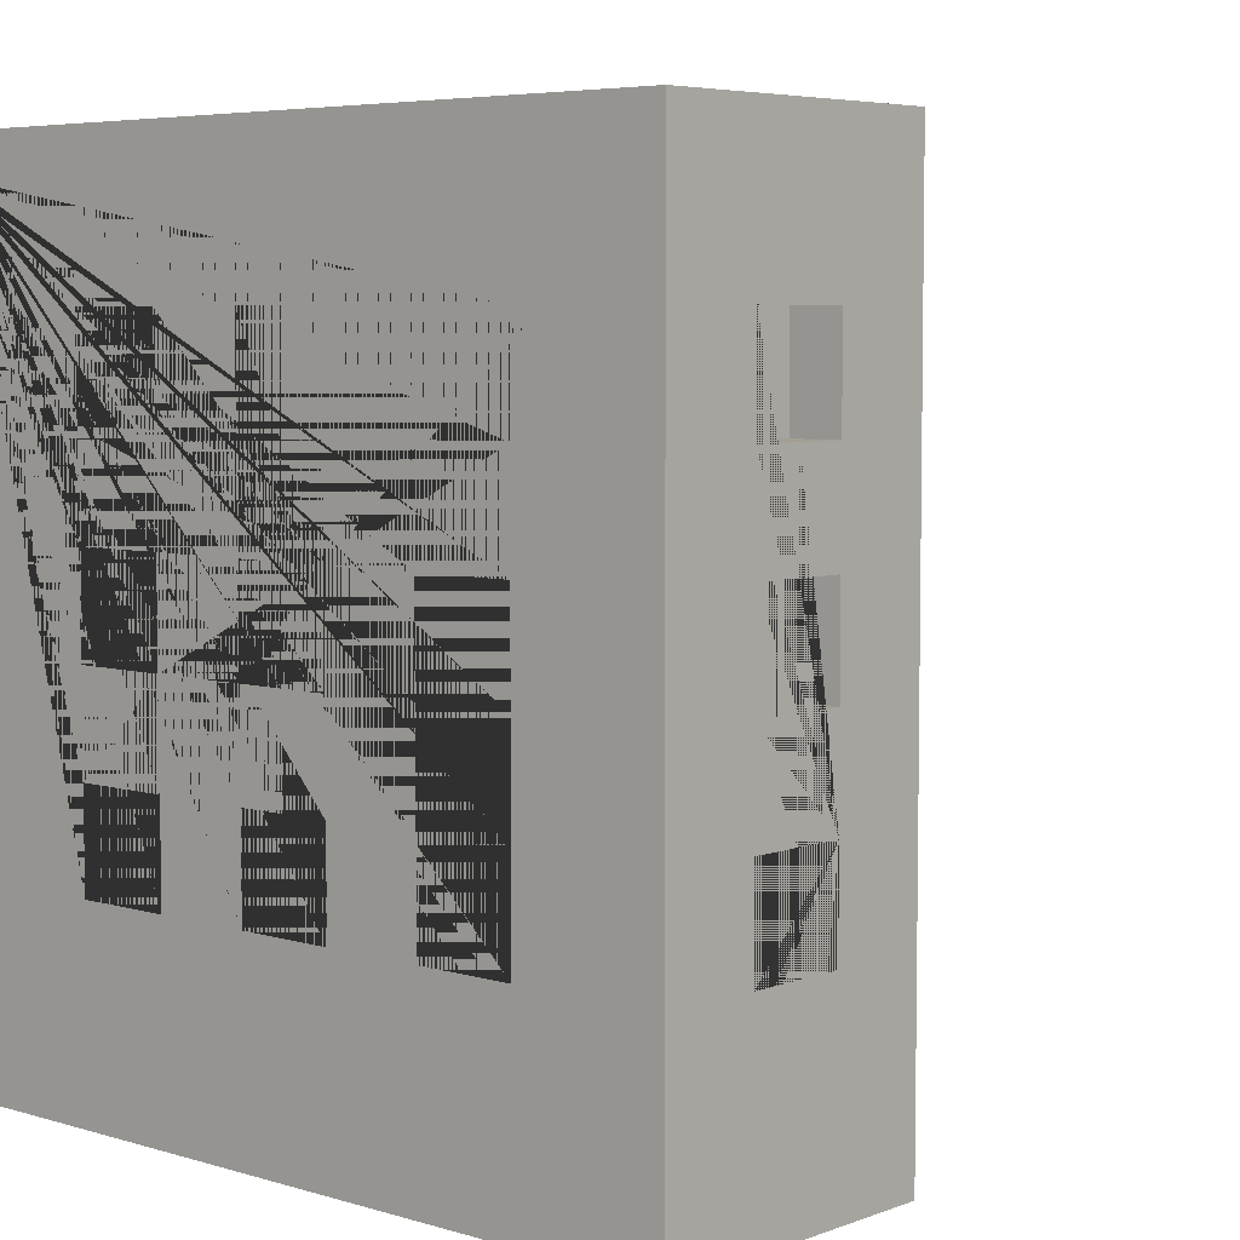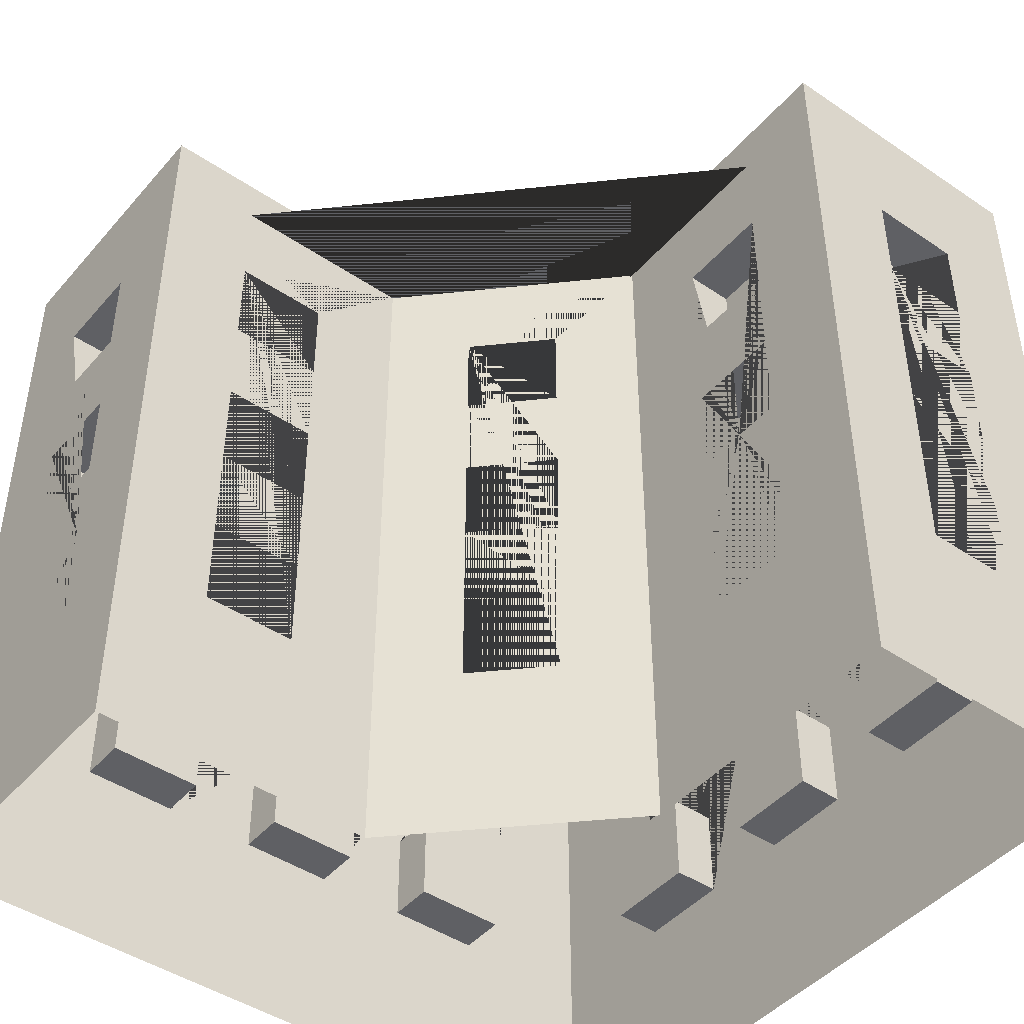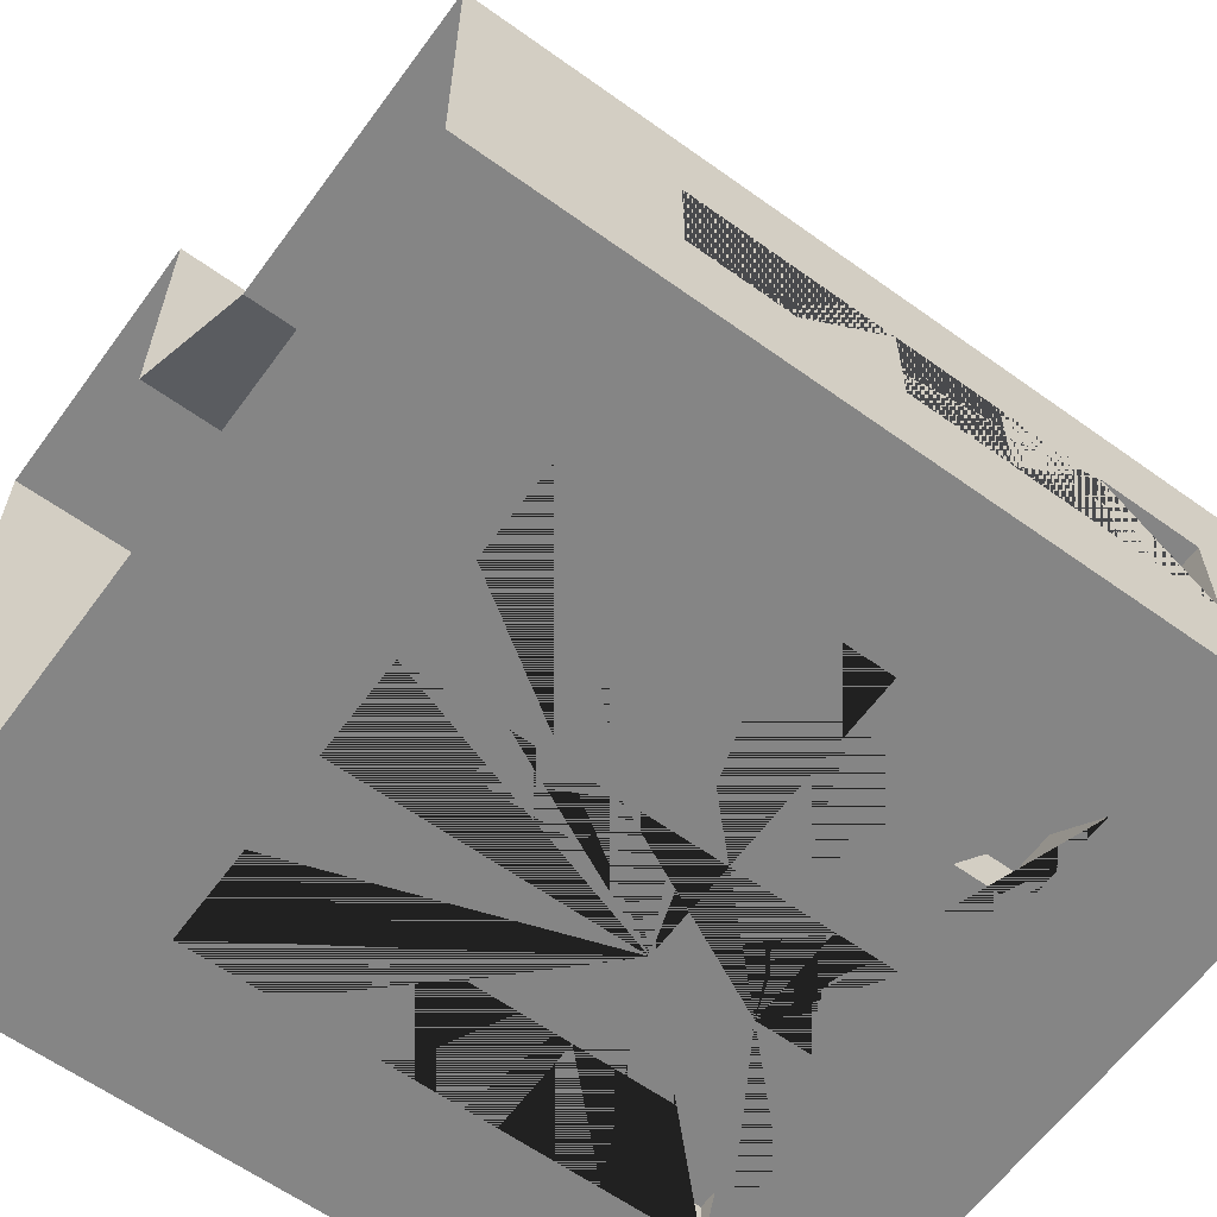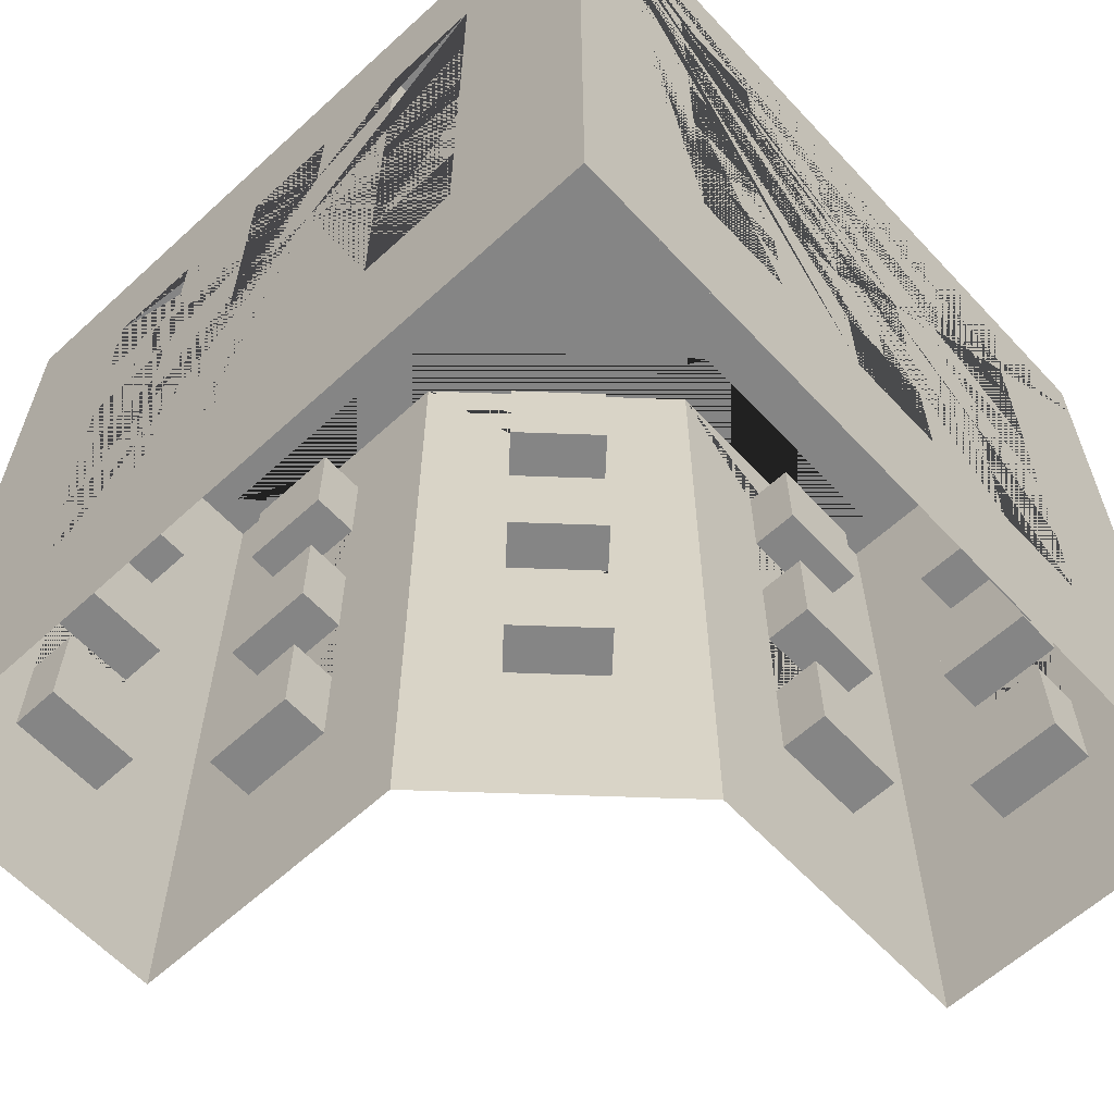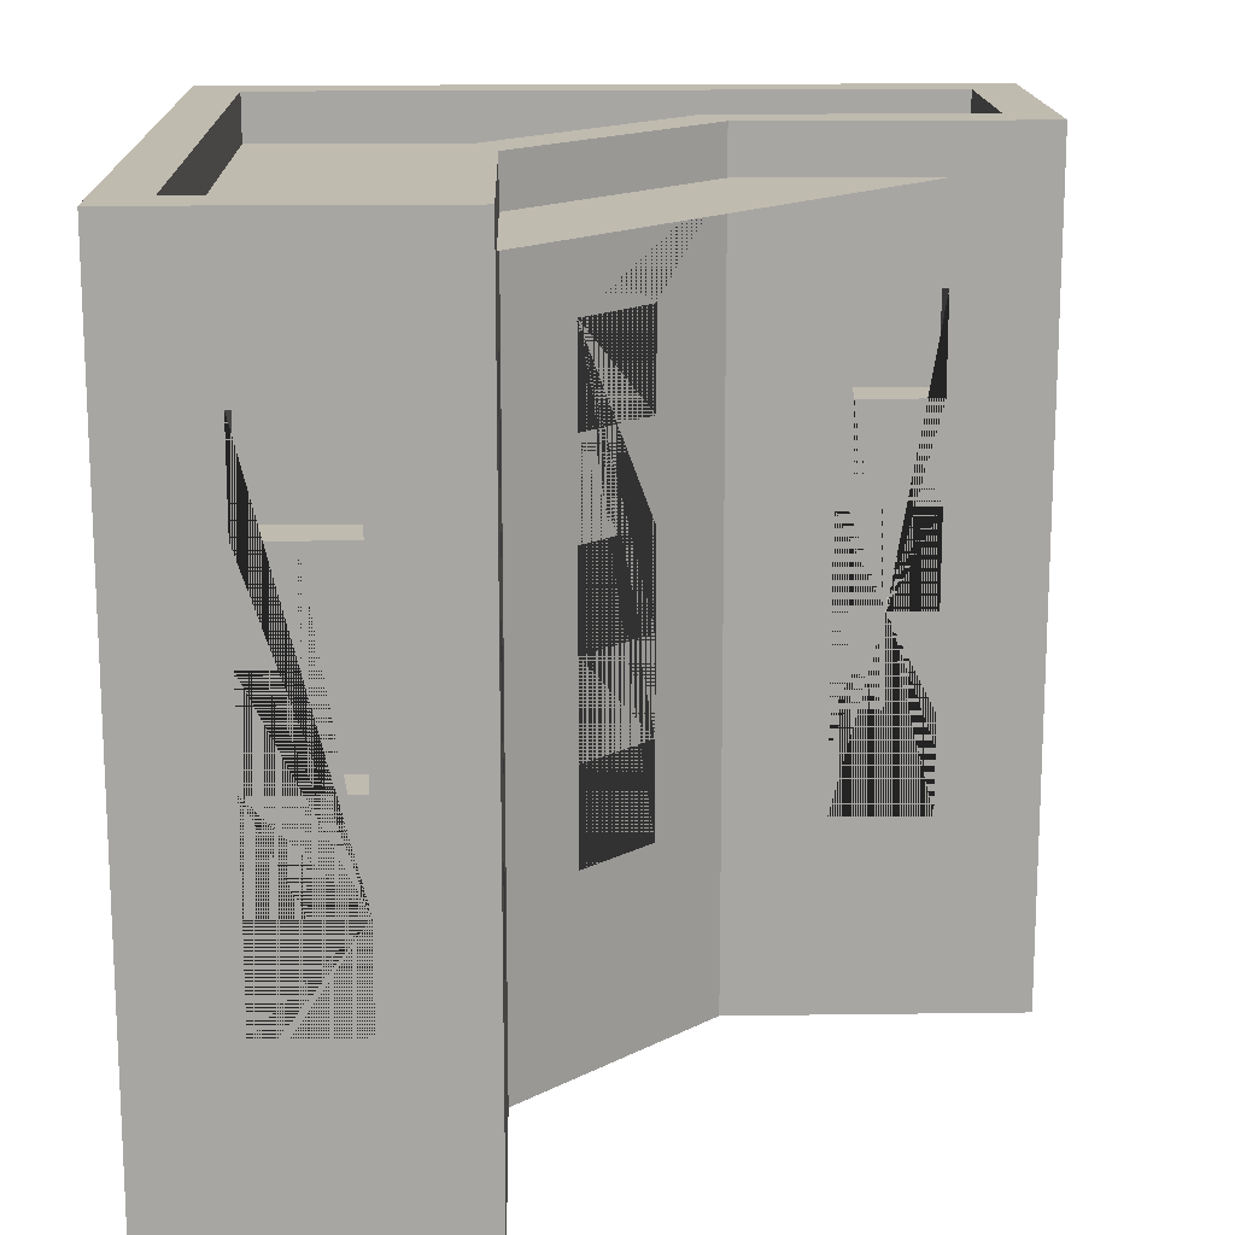
<metadata>
{"format":"obj","ext":"obj","renderer":"f3d","projection":"perspective","resolution":1024,"background":"white","views":[{"elev":5.6,"azim":-48.2,"up":"+Y"},{"elev":-45.3,"azim":52.0,"up":"+Y"},{"elev":-61.8,"azim":53.9,"up":"+Z"},{"elev":-61.7,"azim":-137.1,"up":"+Y"},{"elev":15.9,"azim":-1.6,"up":"+Y"}]}
</metadata>
<code>
o Building_8_(Brown)
v -0.8 0 0.8
v 0.4 0.4 -0.3
v -0.7 1.6 0.7
v 0.4 0.6 -0.3
v -0.8 0 -0.8
v -0.7 1.6 -0.7
v 0.8 0 -0.8
v 0.6 0.4 -0.3
v 0.7 1.6 -0.7
v -0.2 0 0.8
v 0.6 0.6 -0.3
v -0.3 1.6 0.7
v 0.8 0 -0.2
v 0.4 1.2 -0.3
v 0.7 1.6 -0.3
v -0.3 1.6 0.1586
v 0.4 1.4 -0.3
v -0.2 0 0.2
v 0.1586 1.6 -0.3
v 0.6 1.2 -0.3
v 0.2 0 -0.2
v 0.6 1.4 -0.3
v -0.8 1.6 -0.8
v 0.8 1.6 -0.8
v 0.4 0.8 -0.3
v -0.2 1.6 0.8
v -0.8 1.6 0.8
v 0.4 1 -0.3
v -0.2 1.6 0.2
v 0.8 1.6 -0.2
v 0.6 0.8 -0.3
v 0.2 1.6 -0.2
v -0.8 1.7 -0.8
v 0.8 1.7 -0.8
v 0.6 1 -0.3
v -0.2 1.7 0.8
v -0.8 1.7 0.8
v -0.6 0.4 0.7
v -0.2 1.7 0.2
v -0.6 0.6 0.7
v 0.8 1.7 -0.2
v 0.2 1.7 -0.2
v -0.4 0.4 0.7
v -0.7 1.7 -0.7
v 0.7 1.7 -0.7
v -0.4 0.6 0.7
v -0.3 1.7 0.7
v -0.7 1.7 0.7
v -0.6 1.2 0.7
v -0.3 1.7 0.1586
v 0.7 1.7 -0.3
v -0.6 1.4 0.7
v 0.1586 1.7 -0.3
v -0.4 1.2 0.7
v -0.4 1.4 0.7
v -0.6 0.8 0.7
v -0.6 1 0.7
v -0.4 0.8 0.7
v -0.4 1 0.7
v -0.3 0.4 0.4
v -0.3 0.4 0.6
v -0.3 0.6 0.4
v -0.3 0.6 0.6
v -0.3 1.2 0.4
v -0.3 1.2 0.6
v -0.3 1.4 0.4
v -0.3 1.4 0.6
v -0.3 0.8 0.4
v -0.3 0.8 0.6
v -0.3 1 0.4
v -0.3 1 0.6
v -0.1414 0.4 0
v -0.1414 0.6 0
v 2e-06 0.4 -0.1414
v 1e-06 0.6 -0.1414
v -0.1414 1.2 1e-06
v -0.1414 1.4 1e-06
v 2e-06 1.2 -0.1414
v 1e-06 1.4 -0.1414
v -0.1414 0.8 0
v -0.1414 1 0
v 2e-06 0.8 -0.1414
v 1e-06 1 -0.1414
v -0.7 0.4 0.3
v -0.7 0.4 0.5
v -0.7 0.6 0.3
v -0.7 0.6 0.5
v -0.7 1.2 0.3
v -0.7 1.2 0.5
v -0.7 1.4 0.3
v -0.7 1.4 0.5
v -0.7 0.8 0.3
v -0.7 0.8 0.5
v -0.7 1 0.3
v -0.7 1 0.5
v -0.7 0.4 -0.1
v -0.7 0.4 0.1
v -0.7 0.6 -0.1
v -0.7 0.6 0.1
v -0.7 1.2 -0.1
v -0.7 1.2 0.1
v -0.7 1.4 -0.1
v -0.7 1.4 0.1
v -0.7 0.8 -0.1
v -0.7 0.8 0.1
v -0.7 1 -0.1
v -0.7 1 0.1
v -0.7 0.4 -0.5
v -0.7 0.4 -0.3
v -0.7 0.6 -0.5
v -0.7 0.6 -0.3
v -0.7 1.2 -0.5
v -0.7 1.2 -0.3
v -0.7 1.4 -0.5
v -0.7 1.4 -0.3
v -0.7 0.8 -0.5
v -0.7 0.8 -0.3
v -0.7 1 -0.5
v -0.7 1 -0.3
v -0.5 0.4 -0.7
v -0.5 0.6 -0.7
v -0.3 0.4 -0.7
v -0.3 0.6 -0.7
v -0.5 1.2 -0.7
v -0.5 1.4 -0.7
v -0.3 1.2 -0.7
v -0.3 1.4 -0.7
v -0.5 0.8 -0.7
v -0.5 1 -0.7
v -0.3 0.8 -0.7
v -0.3 1 -0.7
v -0.1 0.4 -0.7
v -0.1 0.6 -0.7
v 0.1 0.4 -0.7
v 0.1 0.6 -0.7
v -0.1 1.2 -0.7
v -0.1 1.4 -0.7
v 0.1 1.2 -0.7
v 0.1 1.4 -0.7
v -0.1 0.8 -0.7
v -0.1 1 -0.7
v 0.1 0.8 -0.7
v 0.1 1 -0.7
v 0.3 0.4 -0.7
v 0.3 0.6 -0.7
v 0.5 0.4 -0.7
v 0.5 0.6 -0.7
v 0.3 1.2 -0.7
v 0.3 1.4 -0.7
v 0.5 1.2 -0.7
v 0.5 1.4 -0.7
v 0.3 0.8 -0.7
v 0.3 1 -0.7
v 0.5 0.8 -0.7
v 0.5 1 -0.7
v 0.7 0.4 -0.6
v 0.7 0.4 -0.4
v 0.7 0.6 -0.6
v 0.7 0.6 -0.4
v 0.7 1.2 -0.6
v 0.7 1.2 -0.4
v 0.7 1.4 -0.6
v 0.7 1.4 -0.4
v 0.7 0.8 -0.6
v 0.7 0.8 -0.4
v 0.7 1 -0.6
v 0.7 1 -0.4
v -0.6 1.2 0.8
v -0.6 1.4 0.8
v -0.5 1 0.8
v -0.5 0.8 0.8
v -0.5 1.2 0.8
v -0.4 0.6 0.8
v -0.4 0.8 0.8
v -0.4 1.2 0.8
v -0.4 1 0.8
v -0.4 1.4 0.8
v -0.6 0.4 0.8
v -0.6 0.6 0.8
v -0.6 0.8 0.8
v -0.6 1 0.8
v -0.4 0.4 0.8
v -0.5 0.6 0.8
v -0.8 0.8 0.5
v -0.8 1.2 0.5
v -0.8 1.4 0.5
v -0.8 0.4 0.5
v -0.8 0.6 0.5
v -0.8 1 0.5
v -0.8 0.6 0.3
v -0.8 0.8 0.3
v -0.8 1 0.3
v -0.8 1.2 0.3
v -0.8 1.4 0.3
v -0.8 1.2 -0.1
v -0.8 0.8 0.1
v -0.8 0.8 -0
v -0.8 1 0.1
v -0.8 1.2 0.1
v -0.8 1.4 0.1
v -0.8 1.4 -0.5
v -0.8 1 -0.1
v -0.8 1.2 -0.3
v -0.8 1.4 -0.3
v -0.8 1.4 -0.1
v -0.8 0.4 0.3
v -0.8 0.4 0.1
v -0.8 0.6 0.1
v -0.8 0.6 -0.1
v -0.8 0.6 -1e-06
v -0.8 0.8 -0.1
v -0.8 0.8 -0.3
v -0.8 1 -0.3
v -0.8 0.4 -0.1
v -0.8 1.2 -0.5
v -0.8 0.4 -0.3
v -0.8 0.6 -0.3
v -0.8 0.4 -0.5
v -0.8 0.6 -0.5
v -0.8 0.8 -0.5
v -0.8 1 -0.5
v -0.5 0.6 -0.8
v -0.5 0.4 -0.8
v -0.5 0.8 -0.8
v -0.5 1 -0.8
v -0.5 1.2 -0.8
v -0.5 1.4 -0.8
v -0.3 0.6 -0.8
v -0.3 0.8 -0.8
v -0.3 1 -0.8
v -0.3 1.2 -0.8
v -0.3 1.4 -0.8
v 0.1 1 -0.8
v -0.1 0.8 -0.8
v 0 0.8 -0.8
v -0.1 1 -0.8
v -0.1 1.2 -0.8
v -0.1 1.4 -0.8
v 0.1 1.2 -0.8
v 0.3 1.4 -0.8
v 0.5 1.4 -0.8
v 0.4 1.2 -0.8
v 0.3 1.2 -0.8
v 0.1 1.4 -0.8
v -0.1 0.4 -0.8
v -0.3 0.4 -0.8
v -0.1 0.6 -0.8
v 0.1 0.6 -0.8
v 1e-06 0.6 -0.8
v 0.1 0.4 -0.8
v 0.3 0.6 -0.8
v 0.1 0.8 -0.8
v 0.3 0.4 -0.8
v 0.3 0.8 -0.8
v 0.4 1 -0.8
v 0.5 0.8 -0.8
v 0.5 0.4 -0.8
v 0.5 0.6 -0.8
v 0.5 1 -0.8
v 0.5 1.2 -0.8
v 0.3 1 -0.8
v 0.8 1.2 -0.4
v 0.8 1.4 -0.4
v 0.8 1 -0.5
v 0.8 1.2 -0.5
v 0.8 0.6 -0.6
v 0.8 0.8 -0.6
v 0.8 1 -0.6
v 0.8 1.2 -0.6
v 0.8 1.4 -0.6
v 0.8 0.8 -0.4
v 0.8 0.4 -0.4
v 0.8 0.6 -0.4
v 0.8 1 -0.4
v 0.8 0.4 -0.6
v -0.2 0.8 0.6
v -0.2 0.4 0.6
v -0.2 0.6 0.6
v -0.2 1 0.6
v -0.2 0.4 0.4
v -0.2 1.2 0.6
v -0.2 1.4 0.6
v -0.2 1 0.5
v -0.2 1.2 0.5
v -0.2 0.6 0.4
v -0.2 0.8 0.4
v -0.2 1 0.4
v -0.2 1.2 0.4
v -0.2 1.4 0.4
v -0.07071 0.6 0.07071
v -0.07071 0.8 0.07071
v -0.07071 1 0.07071
v -0.07071 1.2 0.07071
v -0.07071 1.4 0.07071
v 0.07071 1.2 -0.07071
v 0.07071 1.4 -0.07071
v 2e-06 1.2 -2e-06
v -1e-06 1 1e-06
v -0.07071 0.4 0.07071
v 0.07071 1 -0.07071
v 0.07071 0.8 -0.07071
v 0.07071 0.4 -0.07071
v 0.07071 0.6 -0.07071
v 0.4 0.4 -0.2
v 0.4 0.6 -0.2
v 0.4 0.8 -0.2
v 0.4 1 -0.2
v 0.6 0.4 -0.2
v 0.5 0.6 -0.2
v 0.5 0.8 -0.2
v 0.4 1.2 -0.2
v 0.4 1.4 -0.2
v 0.5 1 -0.2
v 0.5 1.2 -0.2
v 0.6 0.6 -0.2
v 0.6 0.8 -0.2
v 0.6 1.2 -0.2
v 0.6 1 -0.2
v 0.6 1.4 -0.2
f 15 9 6 3 12 16 19
f 173 182 178 179 180 181 170 172 168 169 27 1 10 26 177 175 176 174 171 183
f 176 175 172 170
f 177 26 27 169
f 183 171 180 179
f 191 190 188 184
f 23 5 1 27 186 185 189 184 188 187 206 190 191 192 198 196 197 210 208 207 214 209 211 212 217 216 218 219 220 221 215 201
f 195 202 198 199
f 198 192 189 185 193 194 186 27 23 201 204 203 215 221 213 212 211 202 195 205 200 199
f 211 209 210 197
f 219 217 212 220
f 230 225 226 231
f 224 229 228 222
f 236 234 235 249 247 245 250 248 252 254 251 253 257 258 256 259 255 242 260 241 24 7 5 23 227 226 225 224 222 223 246 228 229 230 231 237 239 233
f 237 231 232 227 23 24 241 240 243 242 255 261 254 252 233 239 244 238
f 249 235 252 248
f 256 258 251 254
f 262 263 30 13 7 24 270 269 268 267 266 275 272 273 271 274 264 265
f 266 267 271 273
f 265 264 268 269
f 270 24 30 263
f 276 278 285 286
f 282 26 10 18 29 289 288 287 286 285 280 277 278 276 279 283 284 281
f 284 283 287 288
f 289 29 26 282
f 294 29 18 21 32 296 295 297 298 300 301 303 302 299 290 291 292 293
f 296 32 29 294
f 298 297 293 292
f 303 301 291 290
f 310 309 315 308 304 305 306 307 313 314 311 312 32 21 13 30 319 317 318 316
f 309 310 306 305
f 318 317 314 313
f 319 30 32 312
f 32 30 41 42
f 15 19 53 51
f 30 24 34 41
f 29 32 42 39
f 24 23 33 34
f 9 15 51 45
f 23 27 37 33
f 44 45 34 33
f 47 48 37 36
f 50 47 36 39
f 45 51 41 34
f 51 53 42 41
f 48 44 33 37
f 53 50 39 42
f 3 6 44 48
f 19 16 50 53
f 27 26 36 37
f 6 9 45 44
f 26 29 39 36
f 12 3 48 47
f 16 12 47 50
f 304 2 4 305
f 309 305 4 11 315
f 315 11 8 308
f 308 8 2 304
f 4 2 8 11
f 311 14 17 312
f 312 17 22 319
f 319 22 20 317
f 317 20 14 311 314
f 17 14 20 22
f 306 25 28 307
f 28 35 318 313 307
f 318 35 31 316
f 316 31 25 306 310
f 28 25 31 35
f 178 38 40 179
f 183 179 40 46 173
f 173 46 43 182
f 182 43 38 178
f 40 38 43 46
f 168 49 52 169
f 169 52 55 177
f 177 55 54 175
f 175 54 49 168 172
f 52 49 54 55
f 180 56 57 181
f 57 59 176 170 181
f 176 59 58 174
f 174 58 56 180 171
f 57 56 58 59
f 60 62 63 61
f 278 63 62 285
f 280 60 61 277
f 62 60 280 285
f 61 63 278 277
f 64 66 67 65
f 282 67 66 289
f 284 288 64 65 281
f 66 64 288 289
f 65 67 282 281
f 68 70 71 69
f 71 70 287 283 279
f 286 68 69 276
f 70 68 286 287
f 69 71 279 276
f 299 72 73 290
f 73 75 303 290
f 303 75 74 302
f 302 74 72 299
f 75 73 72 74
f 293 76 77 294
f 77 79 296 294
f 296 79 78 295
f 295 78 76 293 297
f 79 77 76 78
f 291 80 81 292
f 81 83 300 298 292
f 300 83 82 301
f 301 82 80 291
f 83 81 80 82
f 86 87 188 190
f 86 84 85 87
f 85 84 206 187
f 84 86 190 206
f 188 87 85 187
f 90 91 186 194
f 90 88 89 91
f 89 88 193 185
f 193 88 90 194
f 186 91 89 185
f 94 95 189 192
f 94 92 93 95
f 93 92 191 184
f 191 92 94 192
f 189 95 93 184
f 98 99 208 210 209
f 98 96 97 99
f 97 96 214 207
f 214 96 98 209
f 208 99 97 207
f 102 103 200 205
f 102 100 101 103
f 101 100 195 199
f 195 100 102 205
f 200 103 101 199
f 106 107 198 202
f 106 104 105 107
f 105 104 211 197 196
f 104 106 202 211
f 198 107 105 196
f 110 111 217 219
f 110 108 109 111
f 109 108 218 216
f 218 108 110 219
f 217 111 109 216
f 114 115 204 201
f 114 112 113 115
f 113 112 215 203
f 112 114 201 215
f 204 115 113 203
f 118 119 213 221
f 118 116 117 119
f 117 116 220 212
f 220 116 118 221
f 213 119 117 212
f 121 120 223 222
f 123 121 222 228
f 122 123 228 246
f 223 120 122 246
f 123 122 120 121
f 125 124 226 227
f 127 125 227 232
f 126 127 232 231
f 226 124 126 231
f 127 126 124 125
f 129 128 224 225
f 131 129 225 230
f 130 131 230 229
f 224 128 130 229
f 131 130 128 129
f 133 132 245 247
f 135 133 247 249 248
f 134 135 248 250
f 245 132 134 250
f 135 134 132 133
f 137 136 237 238
f 139 137 238 244
f 138 139 244 239
f 237 136 138 239
f 139 138 136 137
f 141 140 234 236
f 143 141 236 233
f 142 143 233 252
f 234 140 142 252 235
f 143 142 140 141
f 145 144 253 251
f 147 145 251 258
f 146 147 258 257
f 253 144 146 257
f 147 146 144 145
f 149 148 243 240
f 151 149 240 241
f 150 151 241 260
f 243 148 150 260 242
f 151 150 148 149
f 153 152 254 261
f 155 153 261 255 259
f 154 155 259 256
f 254 152 154 256
f 155 154 152 153
f 156 158 159 157
f 273 159 158 266
f 275 156 157 272
f 158 156 275 266
f 157 159 273 272
f 160 162 163 161
f 263 163 162 270
f 265 269 160 161 262
f 162 160 269 270
f 161 163 263 262
f 164 166 167 165
f 167 166 268 264 274
f 267 164 165 271
f 166 164 267 268
f 165 167 274 271

</code>
